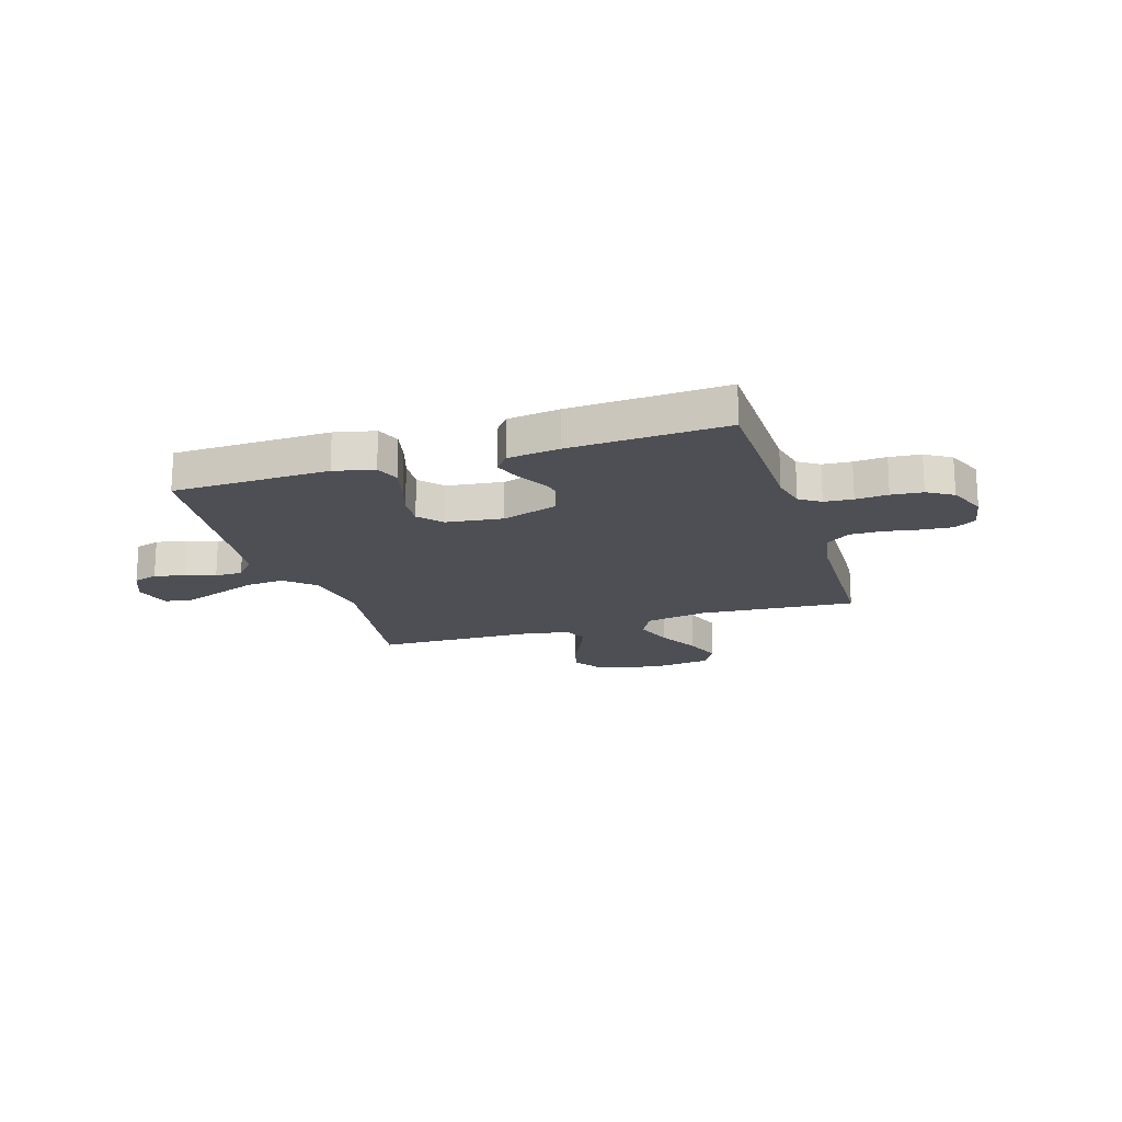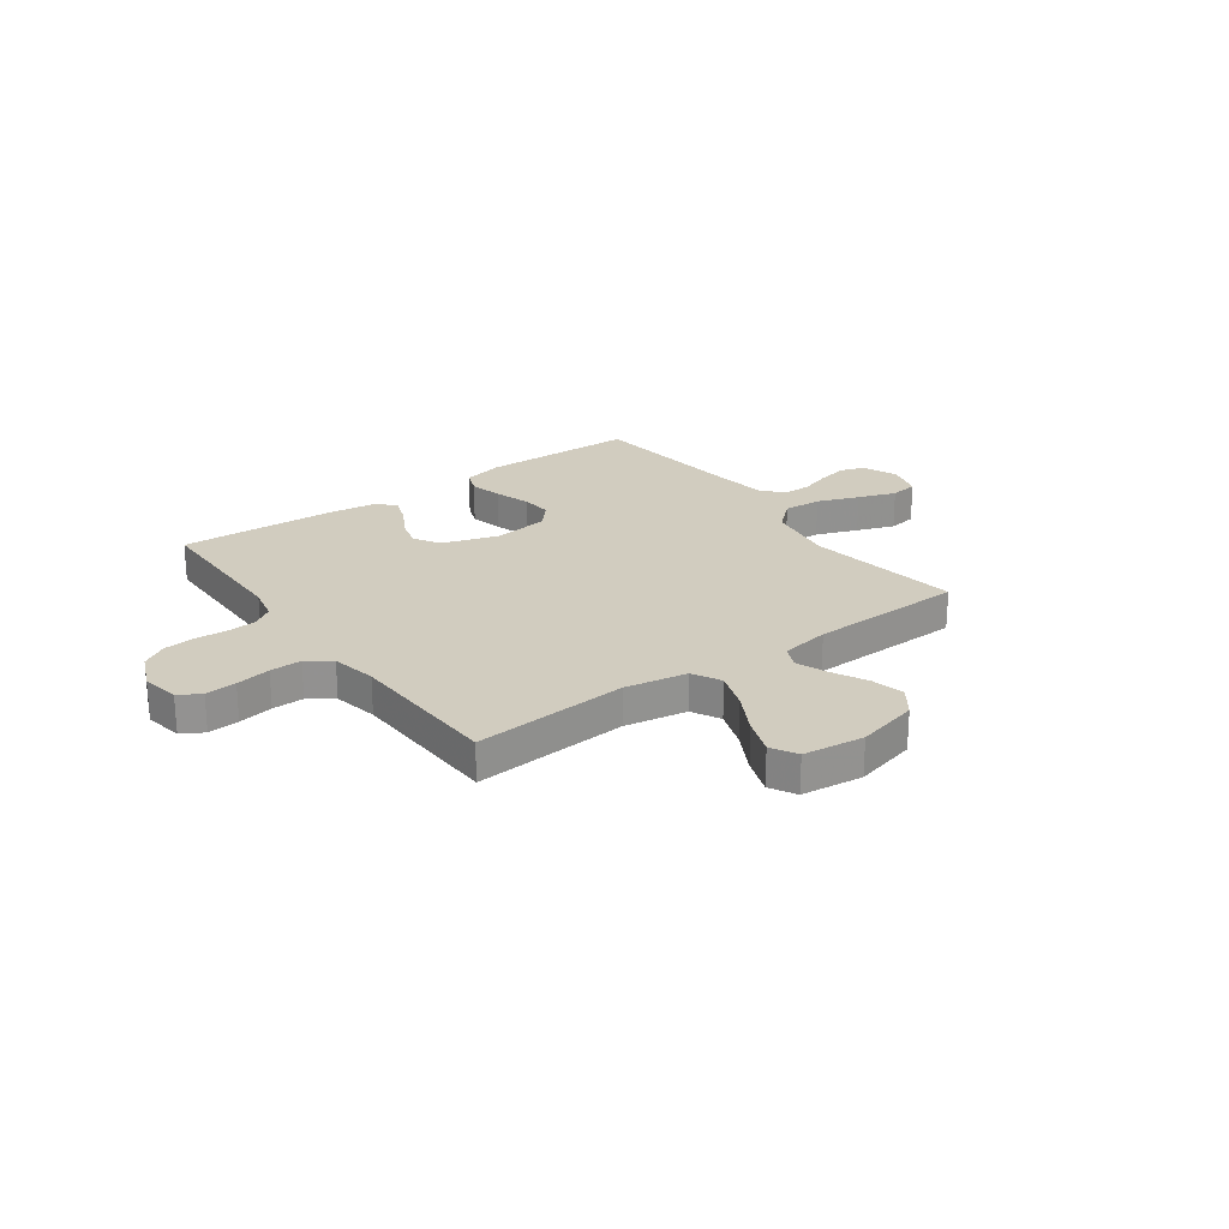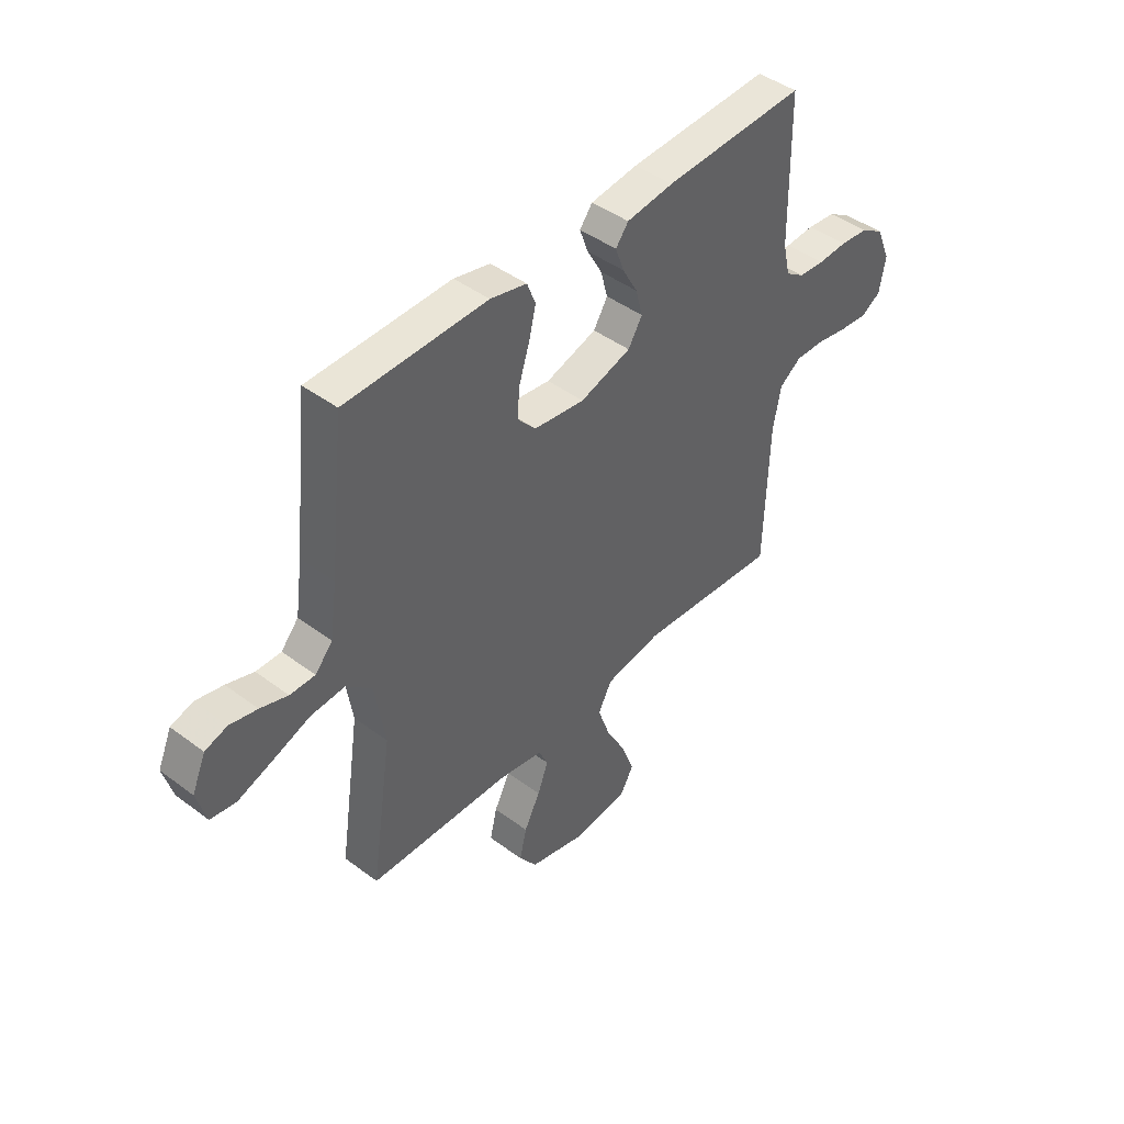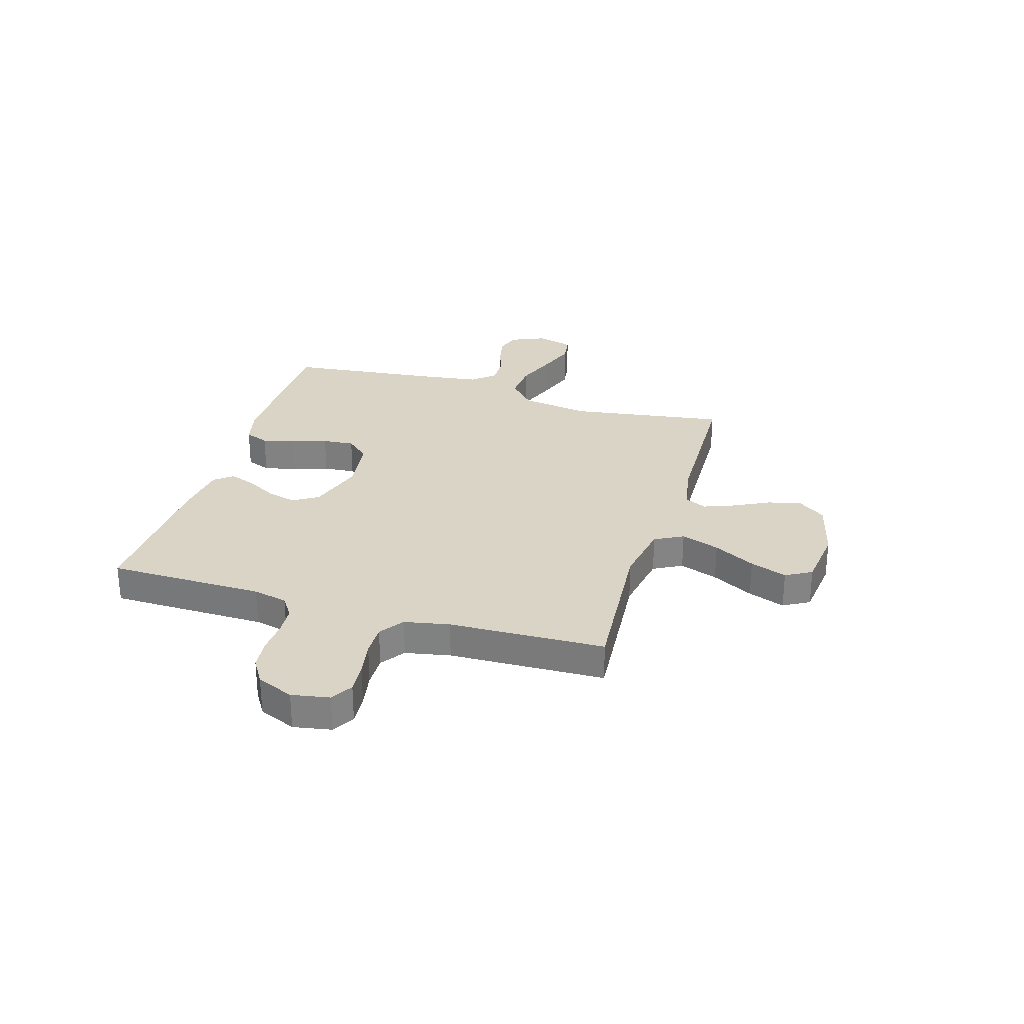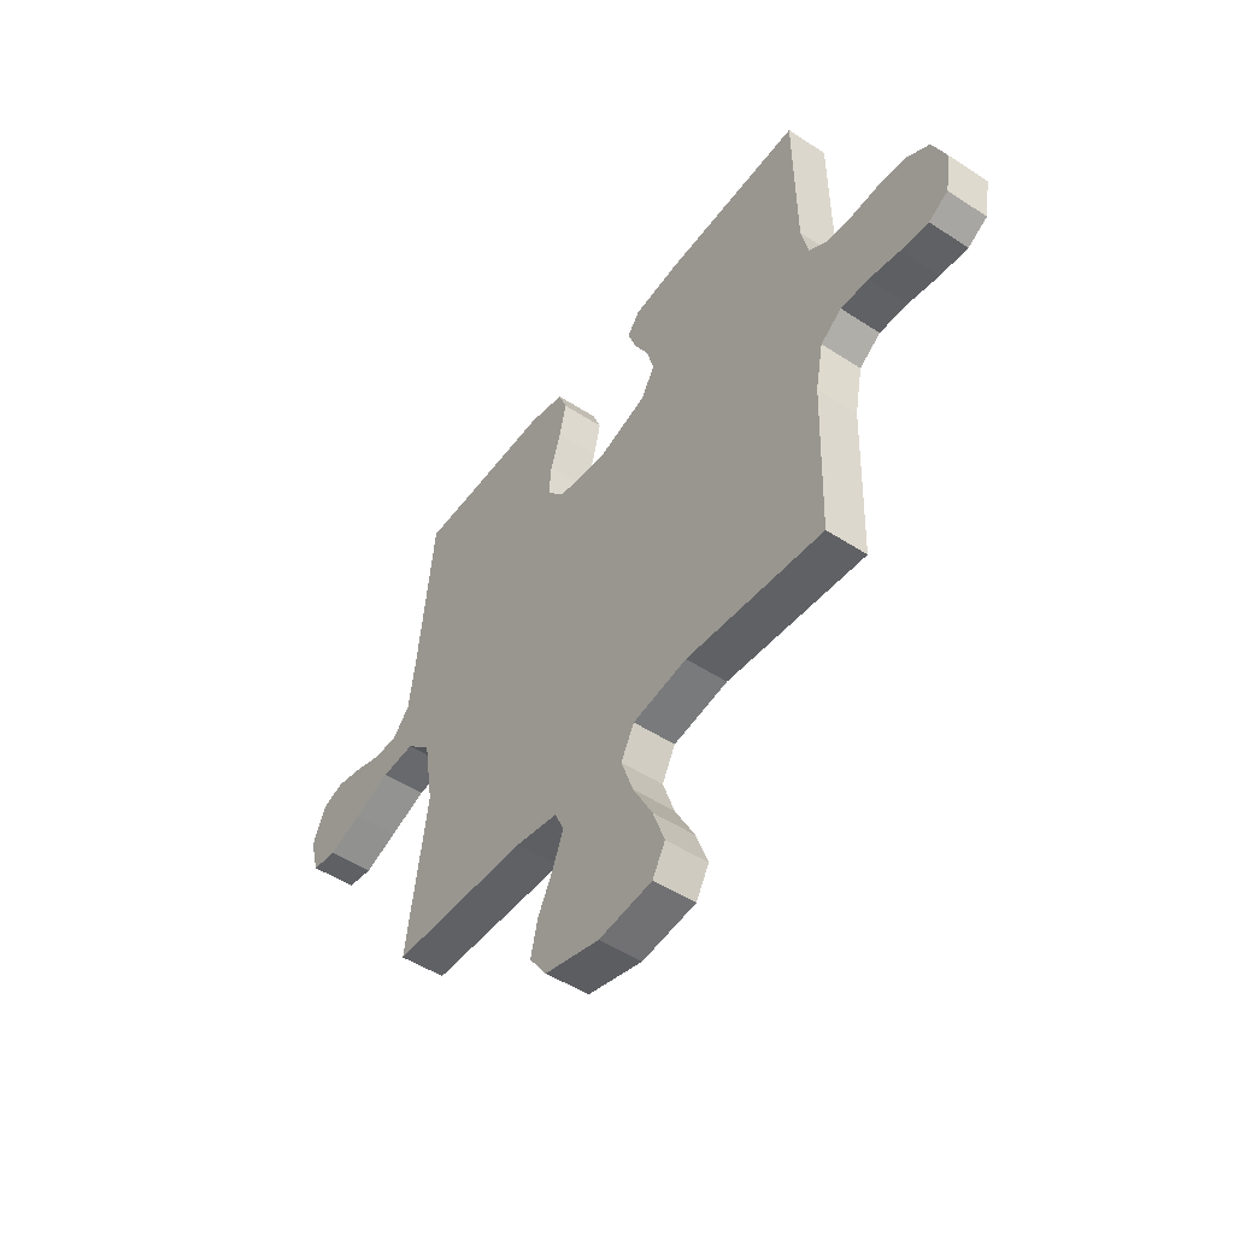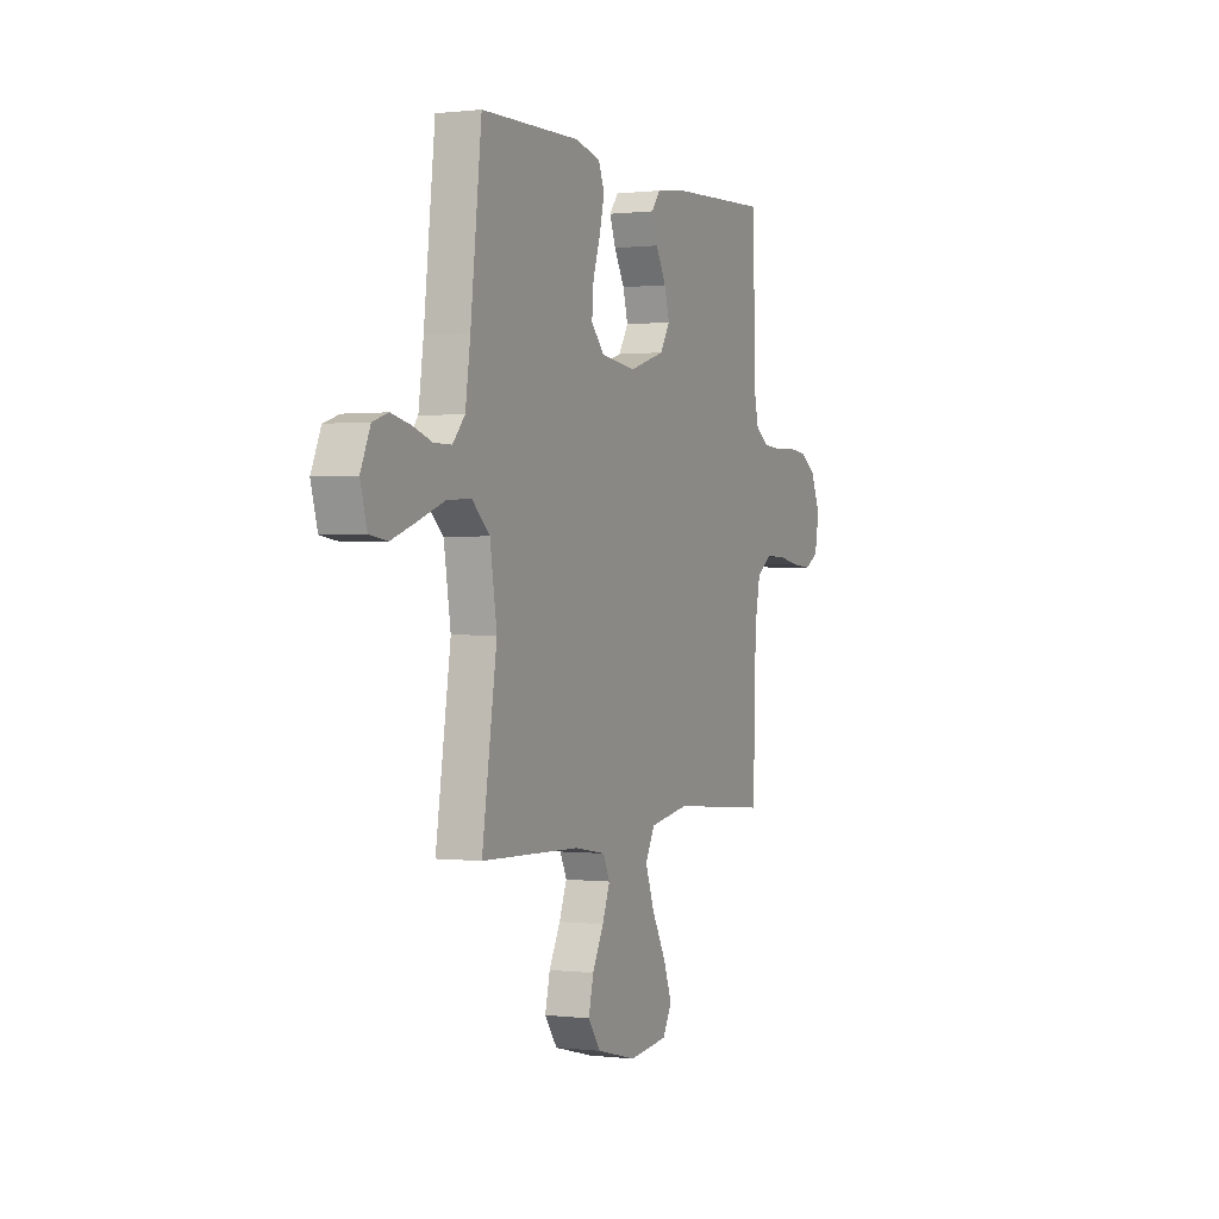
<metadata>
{"format":"obj","ext":"obj","renderer":"f3d","projection":"perspective","resolution":1024,"background":"white","views":[{"elev":-18.4,"azim":17.6,"up":"+Y"},{"elev":23.9,"azim":144.0,"up":"+Y"},{"elev":44.1,"azim":-48.8,"up":"+Z"},{"elev":28.9,"azim":106.7,"up":"+Y"},{"elev":-49.5,"azim":54.1,"up":"+Z"},{"elev":0.3,"azim":-65.8,"up":"+Z"}]}
</metadata>
<code>
v 0.5 0.07 -0.5
v 0.2 0.07 -0.476
v 0.08 0.07 -0.497
v 0.051 0.07 -0.552
v 0.077 0.07 -0.626
v 0.12 0.07 -0.706
v 0.146 0.07 -0.777
v 0.118 0.07 -0.827
v 0 0.07 -0.841
v -0.12 0.07 -0.811
v -0.158 0.07 -0.758
v -0.143 0.07 -0.694
v -0.109 0.07 -0.627
v -0.086 0.07 -0.567
v -0.106 0.07 -0.524
v -0.2 0.07 -0.508
v -0.5 0.07 -0.5
v -0.455 0.07 -0.2
v -0.476 0.07 -0.067
v -0.53 0.07 -0.018
v -0.603 0.07 -0.023
v -0.683 0.07 -0.053
v -0.756 0.07 -0.079
v -0.81 0.07 -0.071
v -0.83 0.07 0
v -0.801 0.07 0.067
v -0.754 0.07 0.082
v -0.696 0.07 0.069
v -0.638 0.07 0.05
v -0.585 0.07 0.05
v -0.548 0.07 0.092
v -0.533 0.07 0.2
v -0.5 0.07 0.5
v -0.2 0.07 0.506
v -0.123 0.07 0.488
v -0.105 0.07 0.442
v -0.12 0.07 0.379
v -0.142 0.07 0.311
v -0.147 0.07 0.25
v -0.108 0.07 0.206
v 0 0.07 0.192
v 0.108 0.07 0.226
v 0.138 0.07 0.275
v 0.123 0.07 0.331
v 0.091 0.07 0.388
v 0.073 0.07 0.438
v 0.1 0.07 0.473
v 0.2 0.07 0.486
v 0.5 0.07 0.5
v 0.504 0.07 0.2
v 0.519 0.07 0.134
v 0.559 0.07 0.107
v 0.614 0.07 0.103
v 0.676 0.07 0.107
v 0.736 0.07 0.101
v 0.785 0.07 0.071
v 0.815 0.07 0
v 0.802 0.07 -0.073
v 0.76 0.07 -0.098
v 0.7 0.07 -0.093
v 0.633 0.07 -0.081
v 0.572 0.07 -0.08
v 0.526 0.07 -0.113
v 0.509 0.07 -0.2
v 0.5 0 -0.5
v 0.2 0 -0.476
v 0.08 0 -0.497
v 0.051 0 -0.552
v 0.077 0 -0.626
v 0.12 0 -0.706
v 0.146 0 -0.777
v 0.118 0 -0.827
v 0 0 -0.841
v -0.12 0 -0.811
v -0.158 0 -0.758
v -0.143 0 -0.694
v -0.109 0 -0.627
v -0.086 0 -0.567
v -0.106 0 -0.524
v -0.2 0 -0.508
v -0.5 0 -0.5
v -0.455 0 -0.2
v -0.476 0 -0.067
v -0.53 0 -0.018
v -0.603 0 -0.023
v -0.683 0 -0.053
v -0.756 0 -0.079
v -0.81 0 -0.071
v -0.83 0 0
v -0.801 0 0.067
v -0.754 0 0.082
v -0.696 0 0.069
v -0.638 0 0.05
v -0.585 0 0.05
v -0.548 0 0.092
v -0.533 0 0.2
v -0.5 0 0.5
v -0.2 0 0.506
v -0.123 0 0.488
v -0.105 0 0.442
v -0.12 0 0.379
v -0.142 0 0.311
v -0.147 0 0.25
v -0.108 0 0.206
v 0 0 0.192
v 0.108 0 0.226
v 0.138 0 0.275
v 0.123 0 0.331
v 0.091 0 0.388
v 0.073 0 0.438
v 0.1 0 0.473
v 0.2 0 0.486
v 0.5 0 0.5
v 0.504 0 0.2
v 0.519 0 0.134
v 0.559 0 0.107
v 0.614 0 0.103
v 0.676 0 0.107
v 0.736 0 0.101
v 0.785 0 0.071
v 0.815 0 0
v 0.802 0 -0.073
v 0.76 0 -0.098
v 0.7 0 -0.093
v 0.633 0 -0.081
v 0.572 0 -0.08
v 0.526 0 -0.113
v 0.509 0 -0.2
f 59 60 61
f 58 59 61
f 57 58 61
f 56 57 61
f 55 56 61
f 54 55 61
f 53 54 61
f 52 53 61 62
f 51 52 62 63
f 48 49 50
f 47 48 50
f 46 47 50
f 45 46 50
f 44 45 50
f 51 63 64
f 50 51 64
f 44 50 64
f 43 44 64
f 36 37 38
f 35 36 38
f 34 35 38
f 33 34 38
f 32 33 38
f 31 32 38 39
f 30 31 39 40
f 27 28 29
f 26 27 29
f 25 26 29
f 24 25 29
f 23 24 29
f 22 23 29
f 21 22 29
f 20 21 29 30
f 30 40 41
f 20 30 41
f 19 20 41
f 16 17 18
f 19 41 42
f 18 19 42
f 16 18 42
f 15 16 42
f 11 12 13
f 10 11 13
f 9 10 13
f 8 9 13
f 7 8 13
f 6 7 13
f 5 6 13
f 4 5 13 14
f 64 1 2
f 43 64 2
f 42 43 2
f 14 15 42
f 4 14 42
f 3 4 42
f 2 3 42
f 125 124 123
f 125 123 122
f 125 122 121
f 125 121 120
f 125 120 119
f 125 119 118
f 125 118 117
f 126 125 117 116
f 127 126 116 115
f 114 113 112
f 114 112 111
f 114 111 110
f 114 110 109
f 114 109 108
f 128 127 115
f 128 115 114
f 128 114 108
f 128 108 107
f 102 101 100
f 102 100 99
f 102 99 98
f 102 98 97
f 102 97 96
f 103 102 96 95
f 104 103 95 94
f 93 92 91
f 93 91 90
f 93 90 89
f 93 89 88
f 93 88 87
f 93 87 86
f 93 86 85
f 94 93 85 84
f 105 104 94
f 105 94 84
f 105 84 83
f 82 81 80
f 106 105 83
f 106 83 82
f 106 82 80
f 106 80 79
f 77 76 75
f 77 75 74
f 77 74 73
f 77 73 72
f 77 72 71
f 77 71 70
f 77 70 69
f 78 77 69 68
f 66 65 128
f 66 128 107
f 66 107 106
f 106 79 78
f 106 78 68
f 106 68 67
f 106 67 66
f 1 65 66 2
f 2 66 67 3
f 3 67 68 4
f 4 68 69 5
f 5 69 70 6
f 6 70 71 7
f 7 71 72 8
f 8 72 73 9
f 9 73 74 10
f 10 74 75 11
f 11 75 76 12
f 12 76 77 13
f 13 77 78 14
f 14 78 79 15
f 15 79 80 16
f 16 80 81 17
f 17 81 82 18
f 18 82 83 19
f 19 83 84 20
f 20 84 85 21
f 21 85 86 22
f 22 86 87 23
f 23 87 88 24
f 24 88 89 25
f 25 89 90 26
f 26 90 91 27
f 27 91 92 28
f 28 92 93 29
f 29 93 94 30
f 30 94 95 31
f 31 95 96 32
f 32 96 97 33
f 33 97 98 34
f 34 98 99 35
f 35 99 100 36
f 36 100 101 37
f 37 101 102 38
f 38 102 103 39
f 39 103 104 40
f 40 104 105 41
f 41 105 106 42
f 42 106 107 43
f 43 107 108 44
f 44 108 109 45
f 45 109 110 46
f 46 110 111 47
f 47 111 112 48
f 48 112 113 49
f 49 113 114 50
f 50 114 115 51
f 51 115 116 52
f 52 116 117 53
f 53 117 118 54
f 54 118 119 55
f 55 119 120 56
f 56 120 121 57
f 57 121 122 58
f 58 122 123 59
f 59 123 124 60
f 60 124 125 61
f 61 125 126 62
f 62 126 127 63
f 63 127 128 64
f 64 128 65 1

</code>
